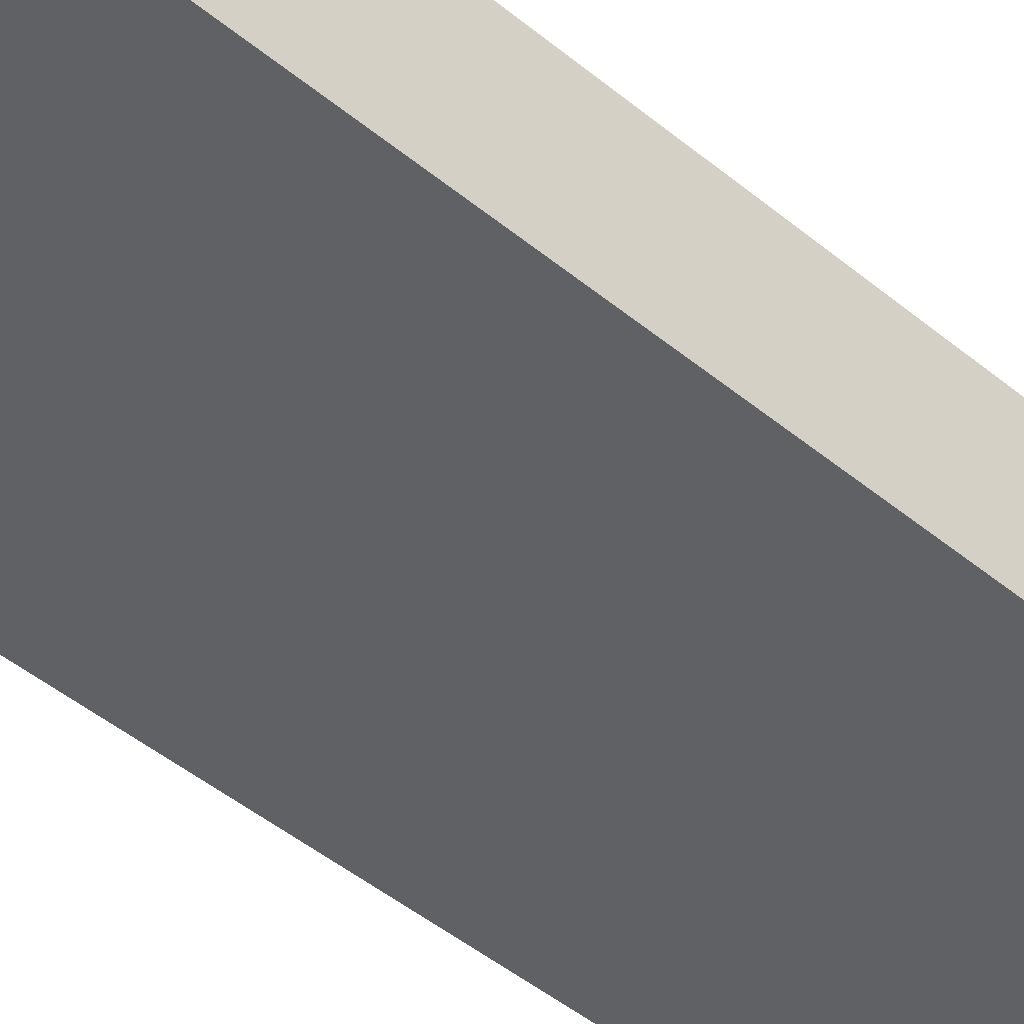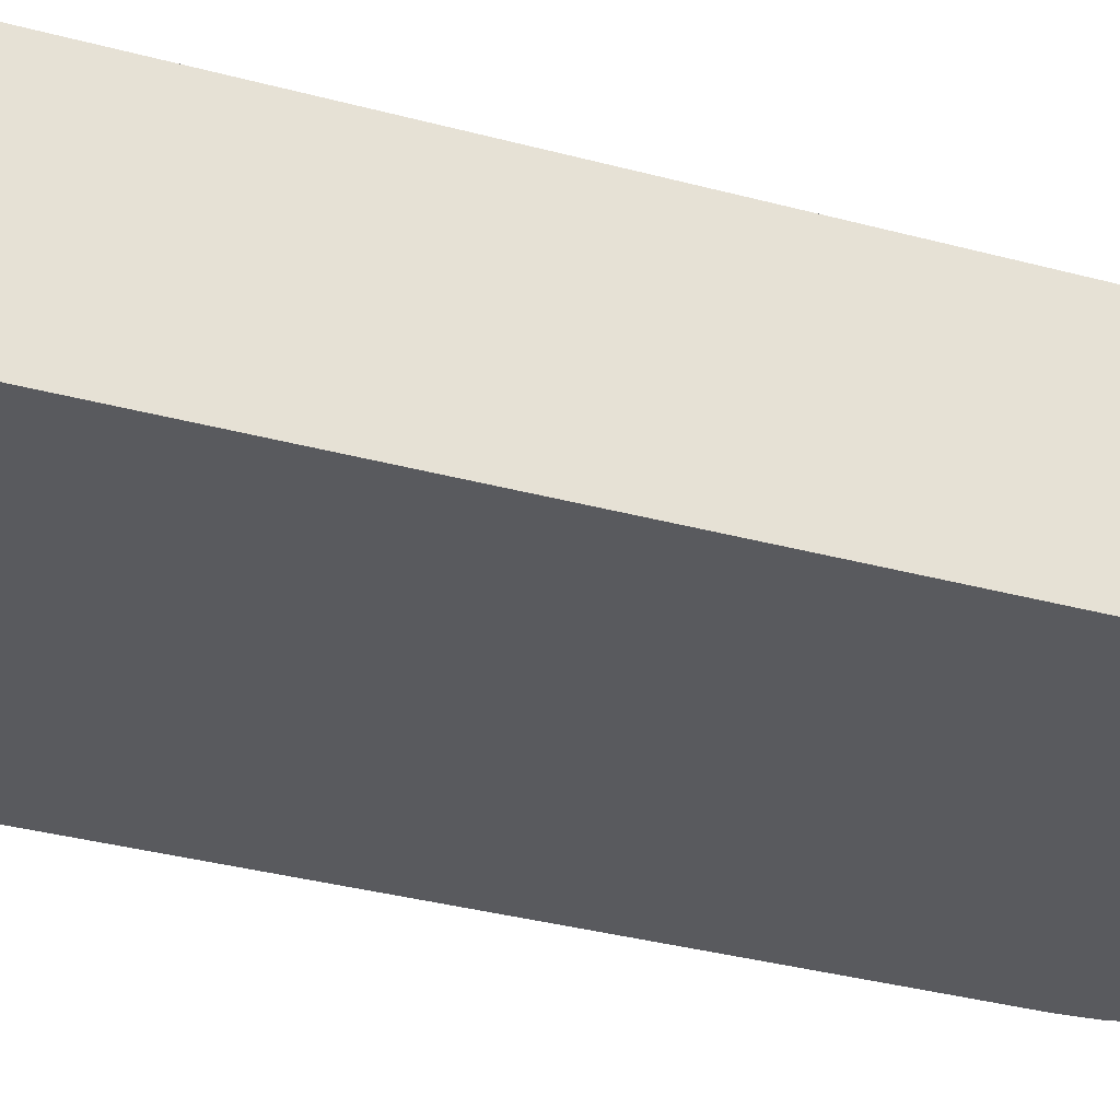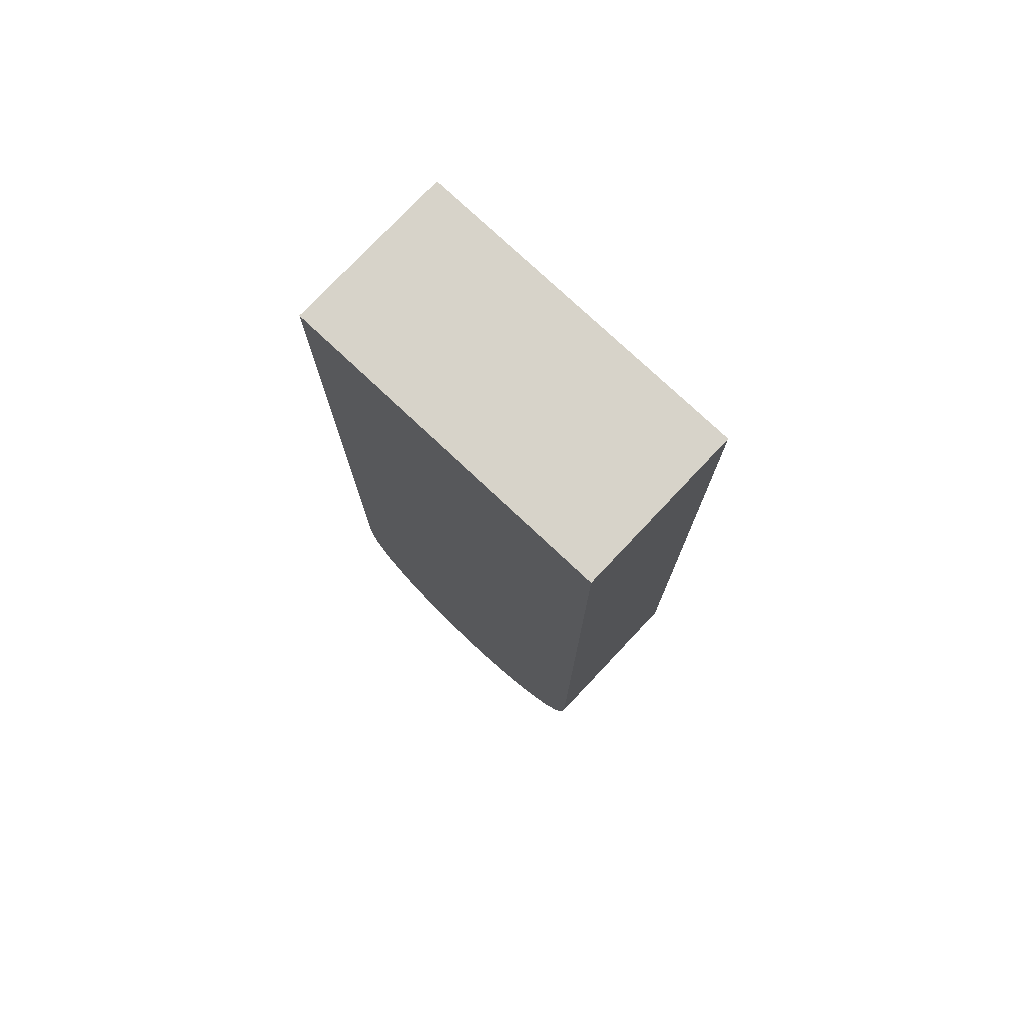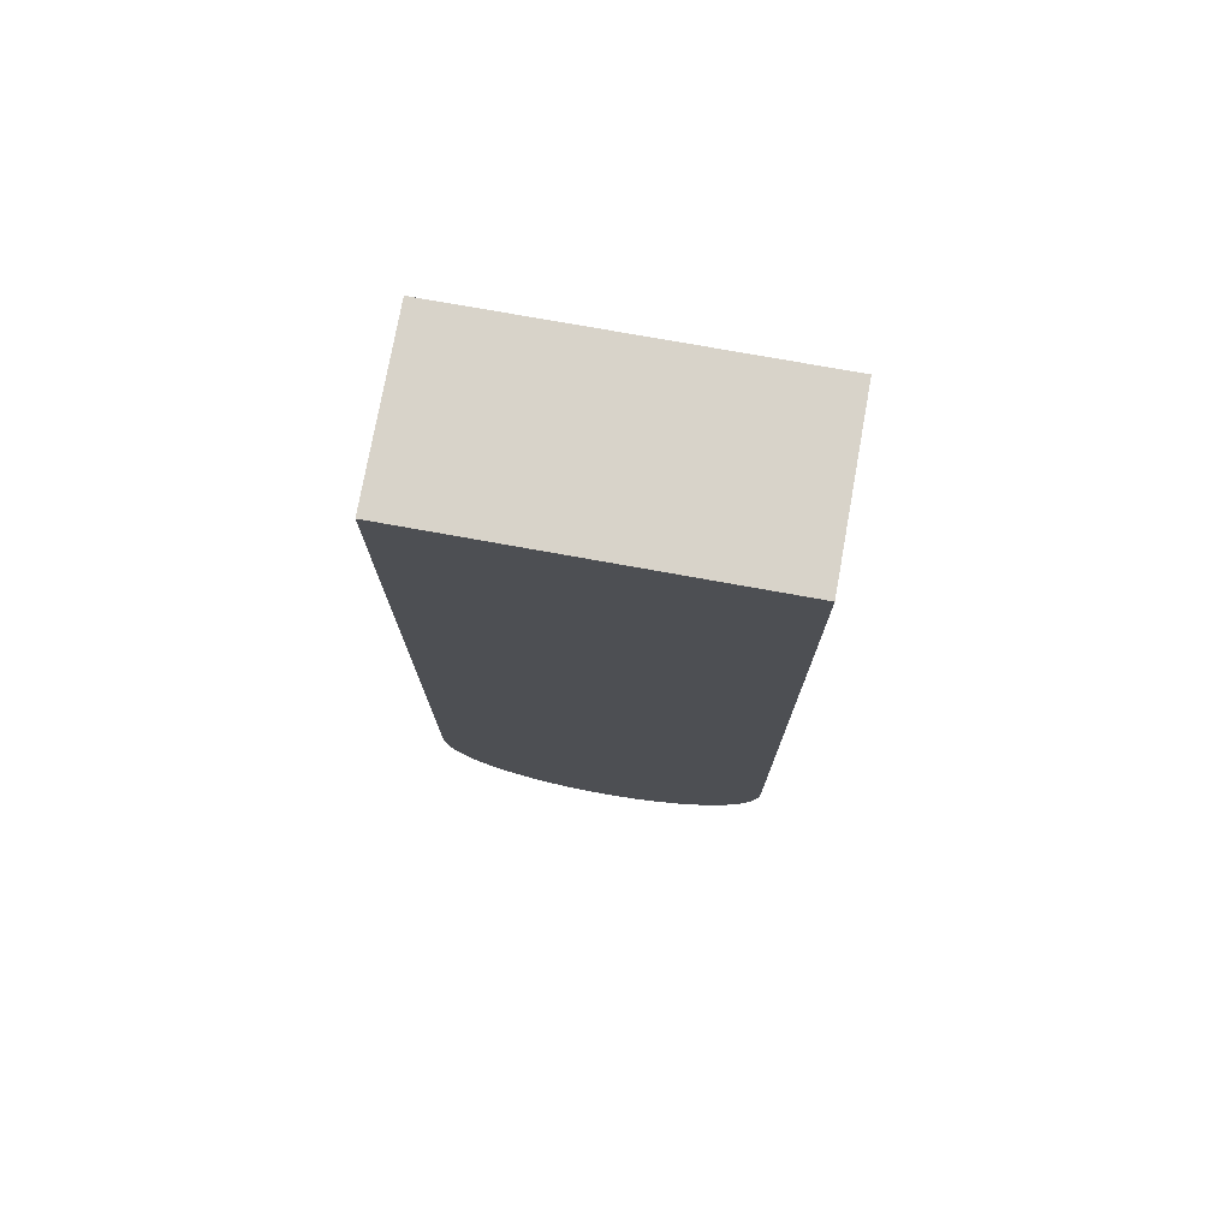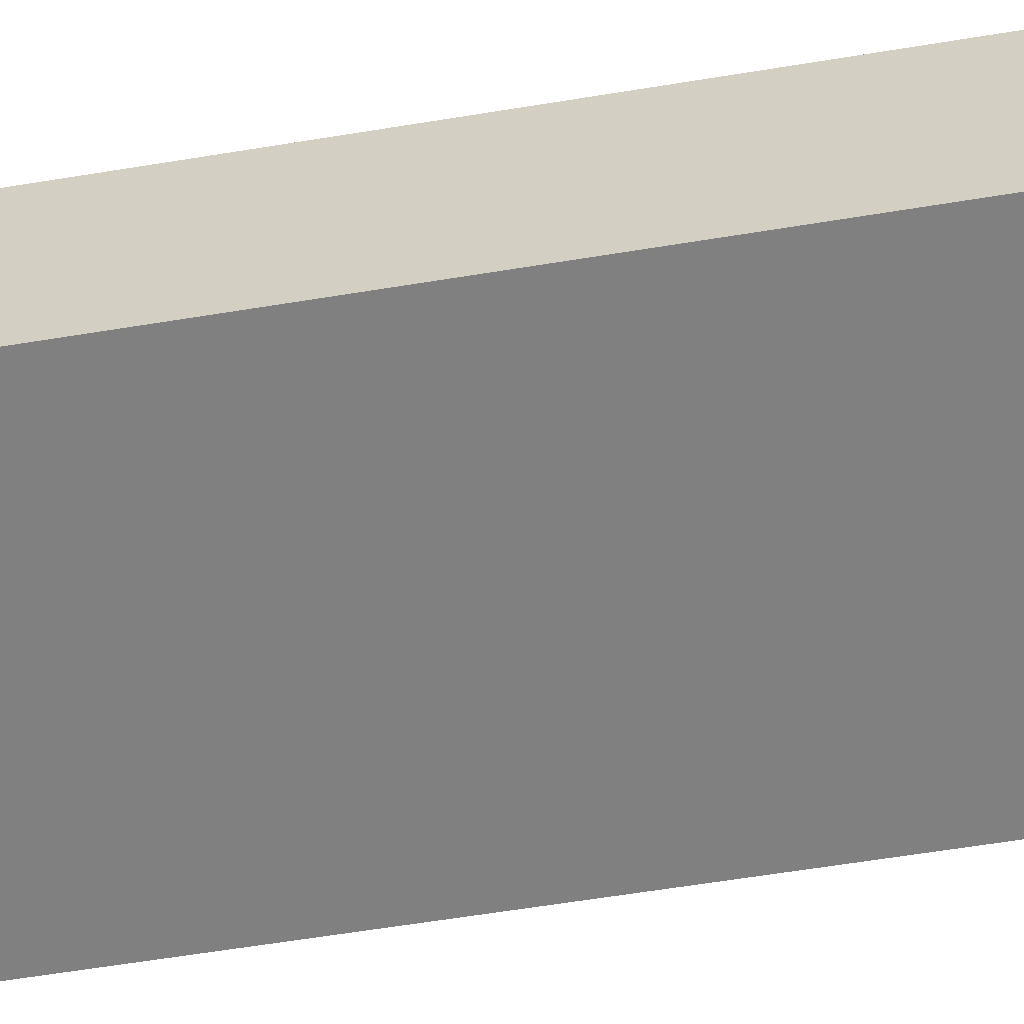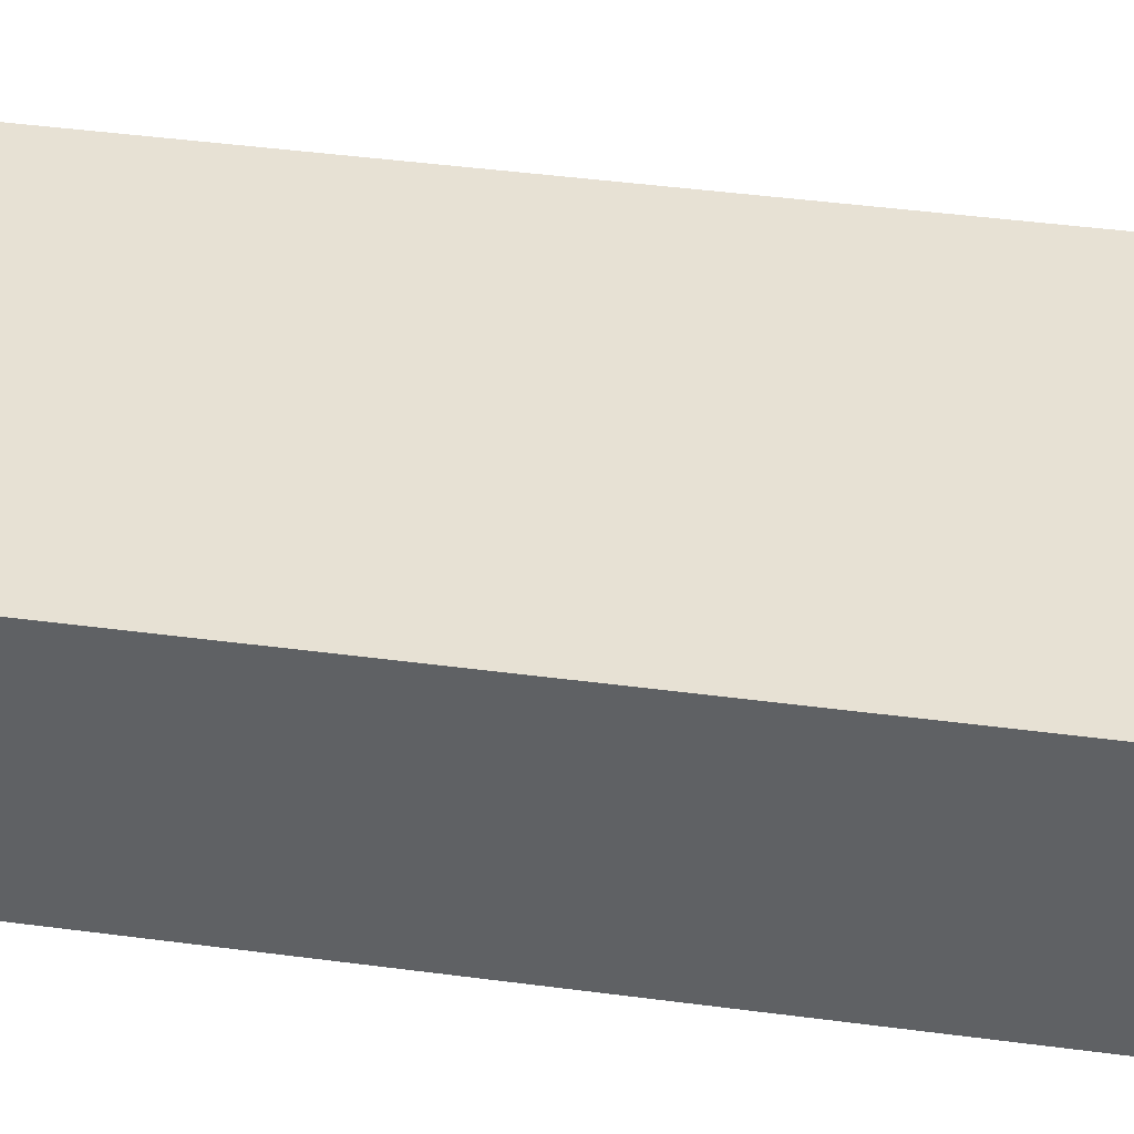
<metadata>
{"format":"obj","ext":"obj","renderer":"f3d","projection":"perspective","resolution":1024,"background":"white","views":[{"elev":-50.2,"azim":48.4,"up":"+Y"},{"elev":-31.8,"azim":68.7,"up":"+Y"},{"elev":76.4,"azim":43.3,"up":"+Z"},{"elev":75.8,"azim":-169.8,"up":"+Z"},{"elev":-60.1,"azim":-80.4,"up":"+Y"},{"elev":39.5,"azim":99.6,"up":"+Y"}]}
</metadata>
<code>
v 5.3 -0.1 4.1
v 5.302 -0.1 4.07
v 5.309 -0.1 4.041
v 5.32 -0.1 4.013
v 5.335 -0.1 3.987
v 5.353 -0.1 3.964
v 5.375 -0.1 3.944
v 5.4 -0.1 3.927
v 5.427 -0.1 3.914
v 5.455 -0.1 3.905
v 5.485 -0.1 3.901
v 5.515 -0.1 3.901
v 5.545 -0.1 3.905
v 5.573 -0.1 3.914
v 5.6 -0.1 3.927
v 5.625 -0.1 3.944
v 5.647 -0.1 3.964
v 5.665 -0.1 3.987
v 5.68 -0.1 4.013
v 5.691 -0.1 4.041
v 5.698 -0.1 4.07
v 5.7 -0.1 4.1
v 5.7 -0.1 5.05
v 5.3 -0.1 5.05
v 5.7 -0.1 4.1
v 5.7 0.1 4.1
v 5.7 0.1 5.05
v 5.7 -0.1 5.05
v 5.7 -0.1 5.05
v 5.7 0.1 5.05
v 5.3 0.1 5.05
v 5.3 -0.1 5.05
v 5.3 -0.1 5.05
v 5.3 0.1 5.05
v 5.3 0.1 4.1
v 5.3 -0.1 4.1
v 5.3 -0.1 4.1
v 5.3 0.1 4.1
v 5.302 0.1 4.07
v 5.309 0.1 4.041
v 5.32 0.1 4.013
v 5.335 0.1 3.987
v 5.353 0.1 3.964
v 5.375 0.1 3.944
v 5.4 0.1 3.927
v 5.427 0.1 3.914
v 5.455 0.1 3.905
v 5.485 0.1 3.901
v 5.515 0.1 3.901
v 5.545 0.1 3.905
v 5.573 0.1 3.914
v 5.6 0.1 3.927
v 5.625 0.1 3.944
v 5.647 0.1 3.964
v 5.665 0.1 3.987
v 5.68 0.1 4.013
v 5.691 0.1 4.041
v 5.698 0.1 4.07
v 5.7 0.1 4.1
v 5.7 -0.1 4.1
v 5.698 -0.1 4.07
v 5.691 -0.1 4.041
v 5.68 -0.1 4.013
v 5.665 -0.1 3.987
v 5.647 -0.1 3.964
v 5.625 -0.1 3.944
v 5.6 -0.1 3.927
v 5.573 -0.1 3.914
v 5.545 -0.1 3.905
v 5.515 -0.1 3.901
v 5.485 -0.1 3.901
v 5.455 -0.1 3.905
v 5.427 -0.1 3.914
v 5.4 -0.1 3.927
v 5.375 -0.1 3.944
v 5.353 -0.1 3.964
v 5.335 -0.1 3.987
v 5.32 -0.1 4.013
v 5.309 -0.1 4.041
v 5.302 -0.1 4.07
v 5.7 0.1 4.1
v 5.698 0.1 4.07
v 5.691 0.1 4.041
v 5.68 0.1 4.013
v 5.665 0.1 3.987
v 5.647 0.1 3.964
v 5.625 0.1 3.944
v 5.6 0.1 3.927
v 5.573 0.1 3.914
v 5.545 0.1 3.905
v 5.515 0.1 3.901
v 5.485 0.1 3.901
v 5.455 0.1 3.905
v 5.427 0.1 3.914
v 5.4 0.1 3.927
v 5.375 0.1 3.944
v 5.353 0.1 3.964
v 5.335 0.1 3.987
v 5.32 0.1 4.013
v 5.309 0.1 4.041
v 5.302 0.1 4.07
v 5.3 0.1 4.1
v 5.3 0.1 5.05
v 5.7 0.1 5.05
g e32400f4-e359-11ea-9134-54bf646e7e1f
f 2 21 1
f 1 21 22
f 1 22 24
f 24 22 23
f 3 4 2
f 2 4 5
f 2 5 6
f 6 7 2
f 2 7 8
f 2 8 9
f 9 10 2
f 2 10 11
f 2 11 12
f 2 12 21
f 21 12 13
f 21 13 14
f 14 15 21
f 21 15 16
f 21 16 17
f 17 18 21
f 21 18 19
f 21 19 20
g e325608c-e359-11ea-b97a-54bf646e7e1f
f 26 27 25
f 25 27 28
g e3264ad8-e359-11ea-85fa-54bf646e7e1f
f 30 31 29
f 29 31 32
g e3273524-e359-11ea-8cea-54bf646e7e1f
f 34 35 33
f 33 35 36
g e328469c-e359-11ea-946d-54bf646e7e1f
f 37 38 80
f 80 38 39
f 80 39 79
f 79 39 40
f 79 40 78
f 78 40 41
f 78 41 77
f 77 41 42
f 77 42 76
f 76 42 43
f 76 43 75
f 75 43 44
f 75 44 74
f 74 44 45
f 74 45 73
f 73 45 46
f 73 46 72
f 72 46 47
f 72 47 71
f 71 47 48
f 71 48 70
f 70 48 49
f 70 49 69
f 69 49 50
f 69 50 68
f 68 50 51
f 68 51 67
f 67 51 52
f 67 52 66
f 66 52 53
f 66 53 65
f 65 53 54
f 65 54 64
f 64 54 55
f 64 55 63
f 63 55 56
f 63 56 62
f 62 56 57
f 62 57 61
f 61 57 58
f 61 58 60
f 60 58 59
g e32930e6-e359-11ea-8771-54bf646e7e1f
f 82 101 81
f 81 101 102
f 81 102 104
f 104 102 103
f 83 84 82
f 82 84 85
f 82 85 86
f 86 87 82
f 82 87 88
f 82 88 89
f 89 90 82
f 82 90 91
f 82 91 92
f 82 92 101
f 101 92 93
f 101 93 94
f 94 95 101
f 101 95 96
f 101 96 97
f 97 98 101
f 101 98 99
f 101 99 100

</code>
